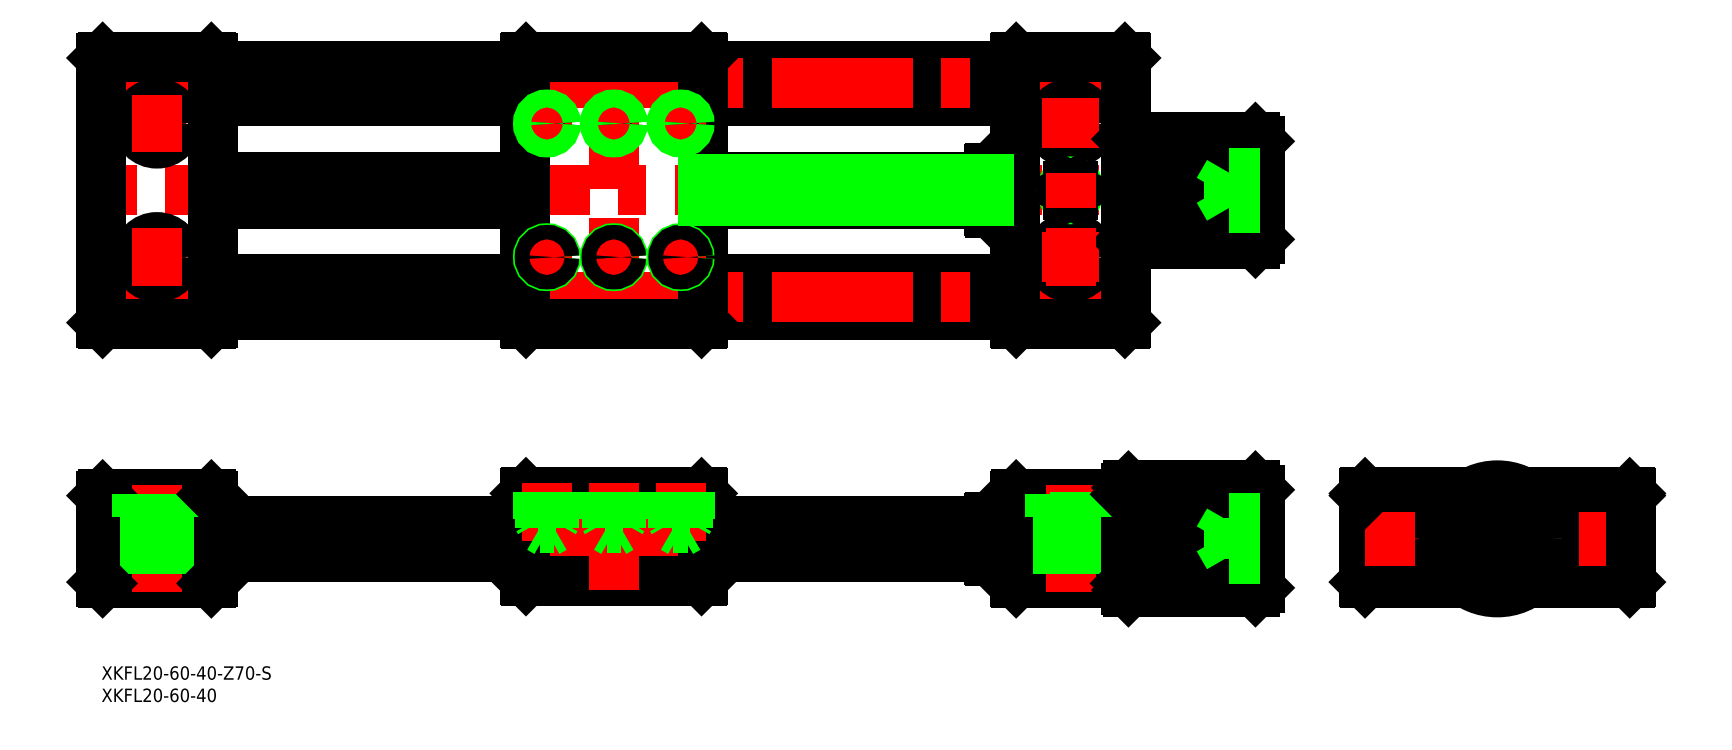
<metadata>
{"format":"dxf","ext":"dxf","renderer":"ezdxf+matplotlib","layout":"modelspace","background":"white","min_lineweight":24,"dpi":150}
</metadata>
<code>
0
SECTION
2
ENTITIES
0
INSERT
8
0
2
*U2
10
0
20
0
30
0
0
INSERT
8
0
2
*U3
10
0
20
0
30
0
0
LINE
8
0
10
-178.3
20
50.21
30
0
11
-108.3
21
50.21
31
0
0
LINE
8
0
10
-178.3
20
58.21
30
0
11
-108.3
21
58.21
31
0
0
LINE
8
0
10
-178.3
20
98.21
30
0
11
-108.3
21
98.21
31
0
0
LINE
8
0
10
-178.3
20
106.2
30
0
11
-108.3
21
106.2
31
0
0
LINE
8
CENTER
10
-315.3
20
54.21
30
0
11
-81.29
21
54.21
31
0
0
LINE
8
CENTER
10
-51.29
20
78.21
30
0
11
-315.3
21
78.21
31
0
0
LINE
8
CENTER
10
-315.3
20
102.2
30
0
11
-81.29
21
102.2
31
0
0
LINE
8
CENTER
10
-315.3
20
-2.84e-14
30
0
11
-51.29
21
-2.84e-14
31
0
0
LINE
8
0
10
-114.1
20
75.21
30
0
11
-178.3
21
75.21
31
0
0
LINE
8
0
10
-178.3
20
81.21
30
0
11
-114.1
21
81.21
31
0
0
LINE
8
0
10
-178.3
20
-4
30
0
11
-108.3
21
-4
31
0
0
LINE
8
0
10
-178.3
20
4
30
0
11
-108.3
21
4
31
0
0
LINE
8
0
10
-305.3
20
4.8
30
0
11
-296.3
21
4.8
31
0
0
LINE
8
0
10
-288.6
20
-10
30
0
11
-313
21
-10
31
0
0
LINE
8
0
10
-313
20
10
30
0
11
-288.6
21
10
31
0
0
LINE
8
0
10
-313.3
20
9.7
30
0
11
-313.3
21
-9.7
31
0
0
LINE
8
CENTER
10
-300.8
20
12
30
0
11
-300.8
21
-12
31
0
0
LINE
8
0
10
-303.5
20
4.8
30
0
11
-303.5
21
-10
31
0
0
LINE
8
0
10
-313
20
-10
30
0
11
-313.3
21
-9.7
31
0
0
LINE
8
0
10
-313.3
20
9.7
30
0
11
-313
21
10
31
0
0
LINE
8
0
10
-305.3
20
10
30
0
11
-305.3
21
4.8
31
0
0
LINE
8
0
10
-288.3
20
-4
30
0
11
-218.3
21
-4
31
0
0
LINE
8
0
10
-288.3
20
4
30
0
11
-218.3
21
4
31
0
0
LINE
8
0
10
-288.3
20
9.7
30
0
11
-288.3
21
-9.7
31
0
0
LINE
8
0
10
-298
20
4.8
30
0
11
-298
21
-10
31
0
0
LINE
8
0
10
-288.6
20
-10
30
0
11
-288.3
21
-9.7
31
0
0
LINE
8
0
10
-296.3
20
4.8
30
0
11
-296.3
21
10
31
0
0
LINE
8
0
10
-288.6
20
10
30
0
11
-288.3
21
9.7
31
0
0
LINE
8
0
10
-178.3
20
10.2
30
0
11
-178.3
21
-9.2
31
0
0
LINE
8
0
10
-218.3
20
10.2
30
0
11
-218.3
21
-9.2
31
0
0
LINE
8
0
10
-218
20
-9.5
30
0
11
-178.6
21
-9.5
31
0
0
LINE
8
0
10
-218
20
-9.5
30
0
11
-218.3
21
-9.2
31
0
0
LINE
8
0
10
-178.6
20
-9.5
30
0
11
-178.3
21
-9.2
31
0
0
LINE
8
0
10
-218
20
10.5
30
0
11
-178.6
21
10.5
31
0
0
LINE
8
0
10
-218.3
20
10.2
30
0
11
-218
21
10.5
31
0
0
LINE
8
0
10
-178.6
20
10.5
30
0
11
-178.3
21
10.2
31
0
0
LINE
8
CENTER
10
-307.3
20
63.21
30
0
11
-294.3
21
63.21
31
0
0
LINE
8
CENTER
10
-307.3
20
93.21
30
0
11
-294.3
21
93.21
31
0
0
CIRCLE
8
0
10
-300.8
20
93.21
30
0
40
2.75
0
CIRCLE
8
0
10
-300.8
20
93.21
30
0
40
4.5
0
CIRCLE
8
0
10
-300.8
20
63.21
30
0
40
2.75
0
CIRCLE
8
0
10
-300.8
20
63.21
30
0
40
4.5
0
LINE
8
0
10
-313
20
48.21
30
0
11
-288.6
21
48.21
31
0
0
LINE
8
0
10
-313
20
108.2
30
0
11
-288.6
21
108.2
31
0
0
LINE
8
0
10
-313.3
20
107.9
30
0
11
-313.3
21
48.51
31
0
0
LINE
8
CENTER
10
-300.8
20
69.71
30
0
11
-300.8
21
56.71
31
0
0
LINE
8
0
10
-313
20
48.21
30
0
11
-313.3
21
48.51
31
0
0
LINE
8
CENTER
10
-300.8
20
99.71
30
0
11
-300.8
21
86.71
31
0
0
LINE
8
0
10
-313
20
108.2
30
0
11
-313.3
21
107.9
31
0
0
LINE
8
0
10
-288.3
20
50.21
30
0
11
-218.3
21
50.21
31
0
0
LINE
8
0
10
-288.3
20
58.21
30
0
11
-218.3
21
58.21
31
0
0
LINE
8
0
10
-288.3
20
98.21
30
0
11
-218.3
21
98.21
31
0
0
LINE
8
0
10
-288.3
20
106.2
30
0
11
-218.3
21
106.2
31
0
0
LINE
8
0
10
-288.3
20
75.75
30
0
11
-218.3
21
75.75
31
0
0
LINE
8
0
10
-288.3
20
80.67
30
0
11
-218.3
21
80.67
31
0
0
LINE
8
0
10
-288.3
20
75.21
30
0
11
-218.3
21
75.21
31
0
0
LINE
8
0
10
-218.3
20
81.21
30
0
11
-288.3
21
81.21
31
0
0
LINE
8
0
10
-288.3
20
107.9
30
0
11
-288.3
21
48.51
31
0
0
LINE
8
0
10
-288.6
20
48.21
30
0
11
-288.3
21
48.51
31
0
0
LINE
8
0
10
-288.6
20
108.2
30
0
11
-288.3
21
107.9
31
0
0
LINE
8
CENTER
10
-198.3
20
110.2
30
0
11
-198.3
21
46.21
31
0
0
LINE
8
0
10
-178.3
20
48.51
30
0
11
-178.3
21
107.9
31
0
0
LINE
8
0
10
-218.3
20
107.9
30
0
11
-218.3
21
48.51
31
0
0
LINE
8
0
10
-218
20
48.21
30
0
11
-178.6
21
48.21
31
0
0
LINE
8
CENTER
10
-213.3
20
67.21
30
0
11
-213.3
21
59.21
31
0
0
CIRCLE
8
0
10
-213.3
20
63.21
30
0
40
2
0
LINE
8
0
10
-218
20
48.21
30
0
11
-218.3
21
48.51
31
0
0
LINE
8
CENTER
10
-217.3
20
63.21
30
0
11
-209.3
21
63.21
31
0
0
CIRCLE
8
0
10
-213.3
20
63.21
30
0
40
1.621
0
LINE
8
CENTER
10
-198.3
20
66.62
30
0
11
-198.3
21
59.81
31
0
0
LINE
8
CENTER
10
-183.3
20
67.21
30
0
11
-183.3
21
59.21
31
0
0
CIRCLE
8
0
10
-183.3
20
63.21
30
0
40
2
0
CIRCLE
8
0
10
-198.3
20
63.21
30
0
40
2
0
LINE
8
0
10
-178.6
20
48.21
30
0
11
-178.3
21
48.51
31
0
0
LINE
8
CENTER
10
-187.3
20
63.21
30
0
11
-179.3
21
63.21
31
0
0
LINE
8
CENTER
10
-202.3
20
63.21
30
0
11
-194.3
21
63.21
31
0
0
CIRCLE
8
0
10
-198.3
20
63.21
30
0
40
1.621
0
CIRCLE
8
0
10
-183.3
20
63.21
30
0
40
1.621
0
LINE
8
0
10
-178.6
20
108.2
30
0
11
-218
21
108.2
31
0
0
LINE
8
CENTER
10
-213.3
20
97.21
30
0
11
-213.3
21
89.21
31
0
0
LINE
8
CENTER
10
-217.3
20
93.21
30
0
11
-209.3
21
93.21
31
0
0
CIRCLE
8
0
10
-213.3
20
93.21
30
0
40
1.621
0
CIRCLE
8
0
10
-213.3
20
93.21
30
0
40
2
0
LINE
8
0
10
-218.3
20
107.9
30
0
11
-218
21
108.2
31
0
0
LINE
8
CENTER
10
-187.3
20
93.21
30
0
11
-179.3
21
93.21
31
0
0
LINE
8
CENTER
10
-198.3
20
96.62
30
0
11
-198.3
21
89.81
31
0
0
LINE
8
CENTER
10
-202.3
20
93.21
30
0
11
-194.3
21
93.21
31
0
0
CIRCLE
8
0
10
-198.3
20
93.21
30
0
40
1.621
0
CIRCLE
8
0
10
-198.3
20
93.21
30
0
40
2
0
LINE
8
CENTER
10
-183.3
20
97.21
30
0
11
-183.3
21
89.21
31
0
0
CIRCLE
8
0
10
-183.3
20
93.21
30
0
40
1.621
0
CIRCLE
8
0
10
-183.3
20
93.21
30
0
40
2
0
LINE
8
0
10
-178.6
20
108.2
30
0
11
-178.3
21
107.9
31
0
0
LINE
8
0
10
-83.59
20
-10
30
0
11
-108
21
-10
31
0
0
LINE
8
0
10
-108
20
10
30
0
11
-83.59
21
10
31
0
0
LINE
8
0
10
-108.3
20
-9.7
30
0
11
-108.3
21
9.7
31
0
0
LINE
8
0
10
-108
20
-10
30
0
11
-108.3
21
-9.7
31
0
0
LINE
8
0
10
-109.3
20
5
30
0
11
-109.3
21
4
31
0
0
LINE
8
0
10
-114.1
20
4.7
30
0
11
-114.1
21
4
31
0
0
LINE
8
0
10
-113.8
20
-5
30
0
11
-108.3
21
-5
31
0
0
LINE
8
0
10
-114.1
20
-4.7
30
0
11
-113.8
21
-5
31
0
0
LINE
8
0
10
-114.1
20
-4
30
0
11
-114.1
21
-4.7
31
0
0
LINE
8
0
10
-109.3
20
-4
30
0
11
-109.3
21
-5
31
0
0
LINE
8
0
10
-113.8
20
5
30
0
11
-108.3
21
5
31
0
0
LINE
8
0
10
-113.8
20
5
30
0
11
-114.1
21
4.7
31
0
0
LINE
8
0
10
-108.3
20
9.7
30
0
11
-108
21
10
31
0
0
LINE
8
0
10
-82.79
20
12
30
0
11
-82.79
21
-12
31
0
0
LINE
8
0
10
-83.29
20
11.5
30
0
11
-83.29
21
-11.5
31
0
0
LINE
8
0
10
-54.29
20
12
30
0
11
-54.29
21
-12
31
0
0
LINE
8
0
10
-53.29
20
11
30
0
11
-53.29
21
-11
31
0
0
LINE
8
CENTER
10
-95.79
20
12
30
0
11
-95.79
21
-12
31
0
0
LINE
8
0
10
-98.54
20
4.8
30
0
11
-98.54
21
-10
31
0
0
LINE
8
0
10
-93.04
20
4.8
30
0
11
-93.04
21
-10
31
0
0
LINE
8
0
10
-83.29
20
9.7
30
0
11
-83.29
21
-9.7
31
0
0
LINE
8
0
10
-82.79
20
-11.5
30
0
11
-63.91
21
-11.5
31
0
0
LINE
8
0
10
-63.55
20
-11
30
0
11
-82.79
21
-11
31
0
0
LINE
8
0
10
-82.79
20
-10.5
30
0
11
-63.21
21
-10.5
31
0
0
LINE
8
0
10
-62.93
20
-10
30
0
11
-82.79
21
-10
31
0
0
LINE
8
0
10
-82.79
20
-9.5
30
0
11
-62.72
21
-9.5
31
0
0
LINE
8
0
10
-62.59
20
-9
30
0
11
-82.79
21
-9
31
0
0
LINE
8
0
10
-82.79
20
-8.5
30
0
11
-62.58
21
-8.5
31
0
0
LINE
8
0
10
-62.66
20
-8
30
0
11
-82.79
21
-8
31
0
0
LINE
8
0
10
-54.29
20
-12
30
0
11
-82.79
21
-12
31
0
0
LINE
8
0
10
-82.79
20
-12
30
0
11
-83.29
21
-11.5
31
0
0
LINE
8
0
10
-83.59
20
-10
30
0
11
-83.29
21
-9.7
31
0
0
LINE
8
0
10
-54.29
20
-12
30
0
11
-53.29
21
-11
31
0
0
LINE
8
0
10
-82.79
20
-7
30
0
11
-62.95
21
-7
31
0
0
LINE
8
0
10
-63.21
20
-6
30
0
11
-82.79
21
-6
31
0
0
LINE
8
0
10
-63.33
20
-5
30
0
11
-82.79
21
-5
31
0
0
LINE
8
0
10
-82.79
20
-4
30
0
11
-63.38
21
-4
31
0
0
LINE
8
0
10
-63.4
20
-3
30
0
11
-82.79
21
-3
31
0
0
LINE
8
0
10
-82.79
20
-2
30
0
11
-63.42
21
-2
31
0
0
LINE
8
0
10
-63.42
20
-1
30
0
11
-82.79
21
-1
31
0
0
LINE
8
0
10
-82.79
20
1
30
0
11
-63.41
21
1
31
0
0
LINE
8
0
10
-63.38
20
2
30
0
11
-82.79
21
2
31
0
0
LINE
8
0
10
-82.79
20
3
30
0
11
-63.33
21
3
31
0
0
LINE
8
0
10
-63.23
20
4
30
0
11
-82.79
21
4
31
0
0
LINE
8
0
10
-82.79
20
5
30
0
11
-62.59
21
5
31
0
0
LINE
8
0
10
-61.49
20
6
30
0
11
-82.79
21
6
31
0
0
LINE
8
0
10
-82.79
20
7
30
0
11
-60.07
21
7
31
0
0
LINE
8
0
10
-58.52
20
8
30
0
11
-82.79
21
8
31
0
0
LINE
8
0
10
-82.79
20
8.5
30
0
11
-57.7
21
8.5
31
0
0
LINE
8
0
10
-56.87
20
9
30
0
11
-82.79
21
9
31
0
0
LINE
8
0
10
-82.79
20
9.5
30
0
11
-56.02
21
9.5
31
0
0
LINE
8
0
10
-55.16
20
10
30
0
11
-82.79
21
10
31
0
0
LINE
8
0
10
-82.79
20
10.5
30
0
11
-54.29
21
10.5
31
0
0
LINE
8
0
10
-54.29
20
11
30
0
11
-82.79
21
11
31
0
0
LINE
8
0
10
-82.79
20
11.5
30
0
11
-54.29
21
11.5
31
0
0
LINE
8
0
10
-82.79
20
12
30
0
11
-54.29
21
12
31
0
0
LINE
8
0
10
-100.3
20
4.8
30
0
11
-91.29
21
4.8
31
0
0
LINE
8
0
10
-100.3
20
10
30
0
11
-100.3
21
4.8
31
0
0
LINE
8
0
10
-91.29
20
4.8
30
0
11
-91.29
21
10
31
0
0
LINE
8
0
10
-83.29
20
9.7
30
0
11
-83.59
21
10
31
0
0
LINE
8
0
10
-82.79
20
12
30
0
11
-83.29
21
11.5
31
0
0
LINE
8
0
10
-53.29
20
11
30
0
11
-54.29
21
12
31
0
0
CIRCLE
8
0
10
24
20
-2.84e-14
30
0
40
4
0
LINE
8
CENTER
10
-32
20
-2.84e-14
30
0
11
32
21
0
31
0
0
LINE
8
0
10
6.633
20
-10
30
0
11
29.7
21
-10
31
0
0
LINE
8
0
10
6.633
20
10
30
0
11
29.7
21
10
31
0
0
LINE
8
0
10
5.809
20
10.5
30
0
11
29.7
21
10.5
31
0
0
LINE
8
CENTER
10
0
20
14
30
0
11
0
21
-14
31
0
0
CIRCLE
8
0
10
0
20
-2.84e-14
30
0
40
11
0
CIRCLE
8
0
10
0
20
-2.84e-14
30
0
40
12
0
LINE
8
0
10
-30
20
10.2
30
0
11
-30
21
-9.7
31
0
0
LINE
8
0
10
-29.7
20
-10
30
0
11
-6.633
21
-10
31
0
0
LINE
8
0
10
-29.7
20
-10
30
0
11
-30
21
-9.7
31
0
0
LINE
8
0
10
-29.7
20
10.5
30
0
11
-5.809
21
10.5
31
0
0
CIRCLE
8
0
10
-24
20
-2.84e-14
30
0
40
4
0
LINE
8
0
10
-29.7
20
10
30
0
11
-6.633
21
10
31
0
0
LINE
8
CENTER
10
-24
20
6
30
0
11
-24
21
-6
31
0
0
LINE
8
0
10
-29.7
20
10
30
0
11
-30
21
9.7
31
0
0
LINE
8
0
10
-29.7
20
10.5
30
0
11
-30
21
10.2
31
0
0
LINE
8
CENTER
10
24
20
6
30
0
11
24
21
-6
31
0
0
LINE
8
0
10
30
20
10.2
30
0
11
30
21
-9.7
31
0
0
LINE
8
0
10
29.7
20
-10
30
0
11
30
21
-9.7
31
0
0
LINE
8
0
10
29.7
20
10
30
0
11
30
21
9.7
31
0
0
LINE
8
0
10
29.7
20
10.5
30
0
11
30
21
10.2
31
0
0
LINE
8
0
10
-108
20
108.2
30
0
11
-83.59
21
108.2
31
0
0
LINE
8
0
10
-108
20
48.21
30
0
11
-83.59
21
48.21
31
0
0
LINE
8
0
10
-108.3
20
107.9
30
0
11
-108.3
21
48.51
31
0
0
LINE
8
0
10
-108
20
48.21
30
0
11
-108.3
21
48.51
31
0
0
LINE
8
0
10
-113.8
20
83.21
30
0
11
-108.3
21
83.21
31
0
0
LINE
8
0
10
-113.8
20
73.21
30
0
11
-108.3
21
73.21
31
0
0
LINE
8
0
10
-114.1
20
82.91
30
0
11
-114.1
21
73.51
31
0
0
LINE
8
0
10
-114.1
20
73.51
30
0
11
-113.8
21
73.21
31
0
0
LINE
8
0
10
-114.1
20
82.91
30
0
11
-113.8
21
83.21
31
0
0
LINE
8
0
10
-109.3
20
83.21
30
0
11
-109.3
21
73.21
31
0
0
LINE
8
0
10
-108
20
108.2
30
0
11
-108.3
21
107.9
31
0
0
LINE
8
0
10
-82.79
20
90.21
30
0
11
-82.79
21
66.21
31
0
0
LINE
8
0
10
-83.29
20
89.71
30
0
11
-83.29
21
66.71
31
0
0
LINE
8
0
10
-54.29
20
90.21
30
0
11
-54.29
21
66.21
31
0
0
LINE
8
0
10
-53.29
20
89.21
30
0
11
-53.29
21
67.21
31
0
0
LINE
8
0
10
-83.29
20
107.9
30
0
11
-83.29
21
48.51
31
0
0
LINE
8
0
10
-82.79
20
66.71
30
0
11
-63.91
21
66.71
31
0
0
LINE
8
0
10
-63.55
20
67.21
30
0
11
-82.79
21
67.21
31
0
0
LINE
8
0
10
-82.79
20
67.71
30
0
11
-63.21
21
67.71
31
0
0
LINE
8
0
10
-62.93
20
68.21
30
0
11
-82.79
21
68.21
31
0
0
LINE
8
0
10
-82.79
20
68.71
30
0
11
-62.72
21
68.71
31
0
0
LINE
8
0
10
-62.59
20
69.21
30
0
11
-82.79
21
69.21
31
0
0
LINE
8
0
10
-82.79
20
69.71
30
0
11
-62.58
21
69.71
31
0
0
LINE
8
0
10
-62.66
20
70.21
30
0
11
-82.79
21
70.21
31
0
0
LINE
8
0
10
-82.79
20
71.21
30
0
11
-62.95
21
71.21
31
0
0
LINE
8
0
10
-63.21
20
72.21
30
0
11
-82.79
21
72.21
31
0
0
LINE
8
0
10
-63.33
20
73.21
30
0
11
-82.79
21
73.21
31
0
0
LINE
8
0
10
-82.79
20
74.21
30
0
11
-63.38
21
74.21
31
0
0
LINE
8
0
10
-63.4
20
75.21
30
0
11
-82.79
21
75.21
31
0
0
LINE
8
0
10
-82.79
20
76.21
30
0
11
-63.42
21
76.21
31
0
0
LINE
8
0
10
-63.42
20
77.21
30
0
11
-82.79
21
77.21
31
0
0
LINE
8
0
10
-82.79
20
79.21
30
0
11
-63.41
21
79.21
31
0
0
LINE
8
0
10
-63.38
20
80.21
30
0
11
-82.79
21
80.21
31
0
0
LINE
8
0
10
-82.79
20
81.21
30
0
11
-63.33
21
81.21
31
0
0
LINE
8
0
10
-63.23
20
82.21
30
0
11
-82.79
21
82.21
31
0
0
LINE
8
0
10
-82.79
20
83.21
30
0
11
-62.59
21
83.21
31
0
0
LINE
8
0
10
-54.29
20
66.21
30
0
11
-82.79
21
66.21
31
0
0
LINE
8
CENTER
10
-95.79
20
99.71
30
0
11
-95.79
21
86.71
31
0
0
CIRCLE
8
0
10
-95.79
20
63.21
30
0
40
2.75
0
CIRCLE
8
0
10
-95.79
20
63.21
30
0
40
4.5
0
LINE
8
0
10
-83.59
20
48.21
30
0
11
-83.29
21
48.51
31
0
0
LINE
8
CENTER
10
-102.3
20
63.21
30
0
11
-89.29
21
63.21
31
0
0
LINE
8
0
10
-82.79
20
66.21
30
0
11
-83.29
21
66.71
31
0
0
LINE
8
0
10
-54.29
20
66.21
30
0
11
-53.29
21
67.21
31
0
0
LINE
8
0
10
-61.49
20
84.21
30
0
11
-82.79
21
84.21
31
0
0
LINE
8
0
10
-82.79
20
85.21
30
0
11
-60.07
21
85.21
31
0
0
LINE
8
0
10
-58.52
20
86.21
30
0
11
-82.79
21
86.21
31
0
0
LINE
8
0
10
-82.79
20
86.71
30
0
11
-57.7
21
86.71
31
0
0
LINE
8
0
10
-56.87
20
87.21
30
0
11
-82.79
21
87.21
31
0
0
LINE
8
0
10
-82.79
20
87.71
30
0
11
-56.02
21
87.71
31
0
0
LINE
8
0
10
-55.16
20
88.21
30
0
11
-82.79
21
88.21
31
0
0
LINE
8
0
10
-82.79
20
88.71
30
0
11
-54.29
21
88.71
31
0
0
LINE
8
0
10
-54.29
20
89.21
30
0
11
-82.79
21
89.21
31
0
0
LINE
8
0
10
-82.79
20
89.71
30
0
11
-54.29
21
89.71
31
0
0
LINE
8
0
10
-82.79
20
90.21
30
0
11
-54.29
21
90.21
31
0
0
CIRCLE
8
0
10
-95.79
20
93.21
30
0
40
2.75
0
CIRCLE
8
0
10
-95.79
20
93.21
30
0
40
4.5
0
LINE
8
CENTER
10
-102.3
20
93.21
30
0
11
-89.29
21
93.21
31
0
0
LINE
8
0
10
-82.79
20
90.21
30
0
11
-83.29
21
89.71
31
0
0
LINE
8
0
10
-83.59
20
108.2
30
0
11
-83.29
21
107.9
31
0
0
LINE
8
0
10
-53.29
20
89.21
30
0
11
-54.29
21
90.21
31
0
0
LINE
8
0
10
-178.3
20
80.67
30
0
11
-114.1
21
80.67
31
0
0
LINE
8
0
10
-178.3
20
75.75
30
0
11
-114.1
21
75.75
31
0
0
CIRCLE
8
0
10
-95.79
20
78.21
30
0
40
1.621
0
CIRCLE
8
0
10
-95.79
20
78.21
30
0
40
2
0
LINE
8
0
10
-62.6
20
78.21
30
0
11
-60.29
21
82.21
31
0
0
LINE
8
0
10
-62.6
20
78.21
30
0
11
-60.29
21
74.21
31
0
0
LINE
8
0
10
-4.1e-15
20
-4.619
30
0
11
4
21
-2.309
31
0
0
LINE
8
0
10
4
20
-2.309
30
0
11
4
21
2.309
31
0
0
LINE
8
0
10
4
20
2.309
30
0
11
-3.6e-15
21
4.619
31
0
0
LINE
8
0
10
-3.6e-15
20
4.619
30
0
11
-4
21
2.309
31
0
0
LINE
8
0
10
-4
20
2.309
30
0
11
-4
21
-2.309
31
0
0
LINE
8
0
10
-4
20
-2.309
30
0
11
-4.1e-15
21
-4.619
31
0
0
LINE
8
0
10
-60.29
20
4.619
30
0
11
-60.29
21
-4.619
31
0
0
LINE
8
0
10
-60.29
20
-4.619
30
0
11
-53.29
21
-4.619
31
0
0
LINE
8
0
10
-60.29
20
-2.309
30
0
11
-53.29
21
-2.309
31
0
0
LINE
8
0
10
-60.29
20
2.309
30
0
11
-53.29
21
2.309
31
0
0
LINE
8
0
10
-60.29
20
4.619
30
0
11
-53.29
21
4.619
31
0
0
LINE
8
0
10
-53.29
20
78.21
30
0
11
-60.29
21
78.21
31
0
0
LINE
8
0
10
-53.29
20
82.21
30
0
11
-60.29
21
82.21
31
0
0
LINE
8
0
10
-53.29
20
74.21
30
0
11
-60.29
21
74.21
31
0
0
LINE
8
0
10
-60.29
20
82.21
30
0
11
-60.29
21
74.21
31
0
0
LINE
8
CENTER
10
-198.3
20
12.5
30
0
11
-198.3
21
-11.5
31
0
0
LINE
8
CENTER
10
-213.3
20
12.5
30
0
11
-213.3
21
-0.5359
31
0
0
LINE
8
0
10
-211.3
20
10.5
30
0
11
-211.3
21
4.5
31
0
0
LINE
8
0
10
-211.7
20
10.5
30
0
11
-211.7
21
2.4
31
0
0
LINE
8
0
10
-214.9
20
10.5
30
0
11
-214.9
21
2.4
31
0
0
LINE
8
0
10
-215.3
20
10.5
30
0
11
-215.3
21
4.5
31
0
0
LINE
8
0
10
-215.3
20
4.5
30
0
11
-214.9
21
3.844
31
0
0
LINE
8
0
10
-211.3
20
4.5
30
0
11
-211.7
21
3.844
31
0
0
LINE
8
0
10
-211.7
20
2.4
30
0
11
-213.3
21
1.464
31
0
0
LINE
8
0
10
-214.9
20
2.4
30
0
11
-213.3
21
1.464
31
0
0
LINE
8
0
10
-211.7
20
2.4
30
0
11
-214.9
21
2.4
31
0
0
LINE
8
0
10
-211.3
20
4.5
30
0
11
-215.3
21
4.5
31
0
0
LINE
8
CENTER
10
-183.3
20
12.5
30
0
11
-183.3
21
-0.5359
31
0
0
LINE
8
0
10
-181.3
20
10.5
30
0
11
-181.3
21
4.5
31
0
0
LINE
8
0
10
-181.7
20
10.5
30
0
11
-181.7
21
2.4
31
0
0
LINE
8
0
10
-184.9
20
10.5
30
0
11
-184.9
21
2.4
31
0
0
LINE
8
0
10
-185.3
20
10.5
30
0
11
-185.3
21
4.5
31
0
0
LINE
8
0
10
-185.3
20
4.5
30
0
11
-184.9
21
3.844
31
0
0
LINE
8
0
10
-181.3
20
4.5
30
0
11
-181.7
21
3.844
31
0
0
LINE
8
0
10
-181.7
20
2.4
30
0
11
-183.3
21
1.464
31
0
0
LINE
8
0
10
-184.9
20
2.4
30
0
11
-183.3
21
1.464
31
0
0
LINE
8
0
10
-181.7
20
2.4
30
0
11
-184.9
21
2.4
31
0
0
LINE
8
0
10
-181.3
20
4.5
30
0
11
-185.3
21
4.5
31
0
0
LINE
8
0
10
-196.3
20
10.5
30
0
11
-196.3
21
4.5
31
0
0
LINE
8
0
10
-196.7
20
10.5
30
0
11
-196.7
21
2.4
31
0
0
LINE
8
0
10
-199.9
20
10.5
30
0
11
-199.9
21
2.4
31
0
0
LINE
8
0
10
-200.3
20
10.5
30
0
11
-200.3
21
4.5
31
0
0
LINE
8
0
10
-200.3
20
4.5
30
0
11
-199.9
21
3.844
31
0
0
LINE
8
0
10
-196.3
20
4.5
30
0
11
-196.7
21
3.844
31
0
0
LINE
8
0
10
-196.7
20
2.4
30
0
11
-198.3
21
1.464
31
0
0
LINE
8
0
10
-199.9
20
2.4
30
0
11
-198.3
21
1.464
31
0
0
LINE
8
0
10
-196.7
20
2.4
30
0
11
-199.9
21
2.4
31
0
0
LINE
8
0
10
-196.3
20
4.5
30
0
11
-200.3
21
4.5
31
0
0
LINE
8
0
10
-96.37
20
79.21
30
0
11
-96.94
21
78.21
31
0
0
LINE
8
0
10
-96.94
20
78.21
30
0
11
-96.37
21
77.21
31
0
0
LINE
8
0
10
-96.37
20
77.21
30
0
11
-95.21
21
77.21
31
0
0
LINE
8
0
10
-95.21
20
77.21
30
0
11
-94.63
21
78.21
31
0
0
LINE
8
0
10
-94.63
20
78.21
30
0
11
-95.21
21
79.21
31
0
0
LINE
8
0
10
-95.21
20
79.21
30
0
11
-96.37
21
79.21
31
0
0
LINE
8
CENTER
10
-95.79
20
69.71
30
0
11
-95.79
21
56.71
31
0
0
LINE
8
CENTER
10
-95.79
20
82.21
30
0
11
-95.79
21
74.21
31
0
0
LINE
8
0
10
-62.6
20
4.995e-11
30
0
11
-60.29
21
4
31
0
0
LINE
8
0
10
-62.6
20
4.995e-11
30
0
11
-60.29
21
-4
31
0
0
ENDSEC
0
EOF

</code>
